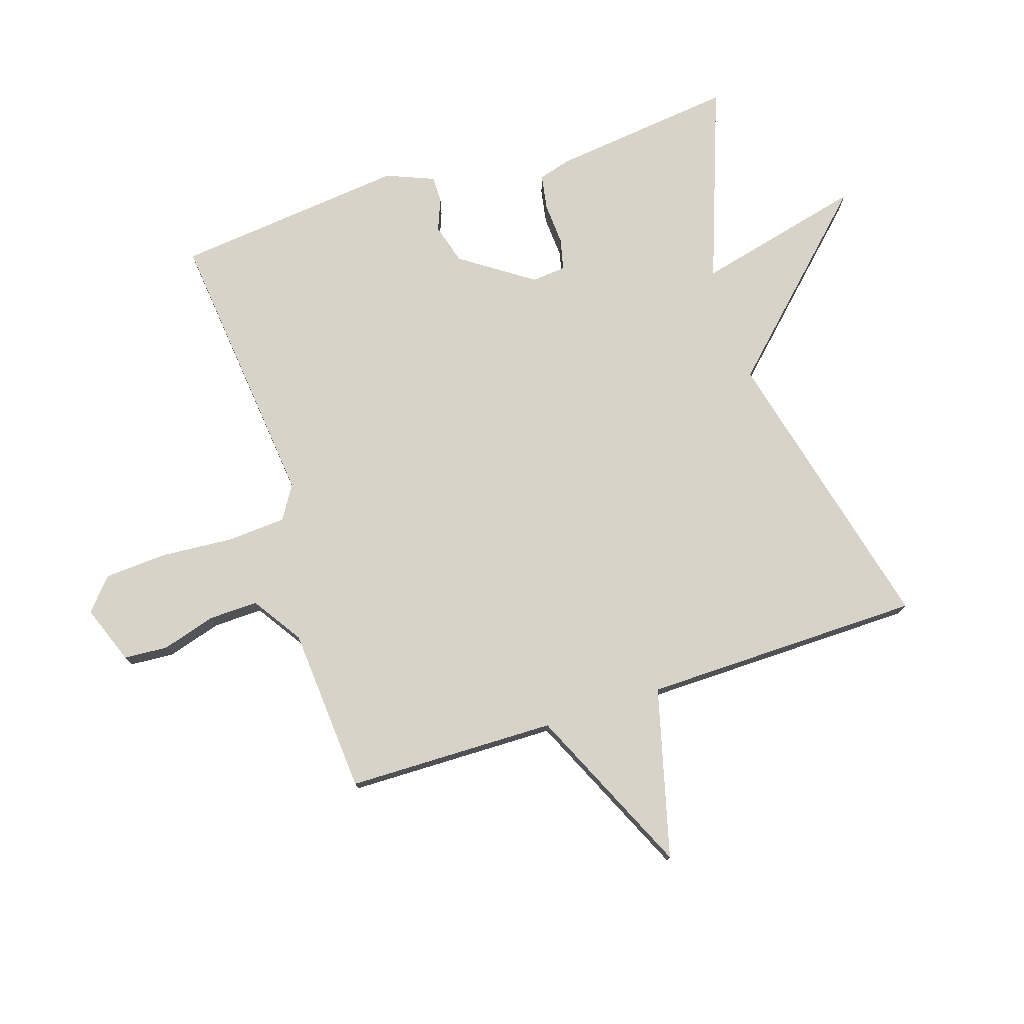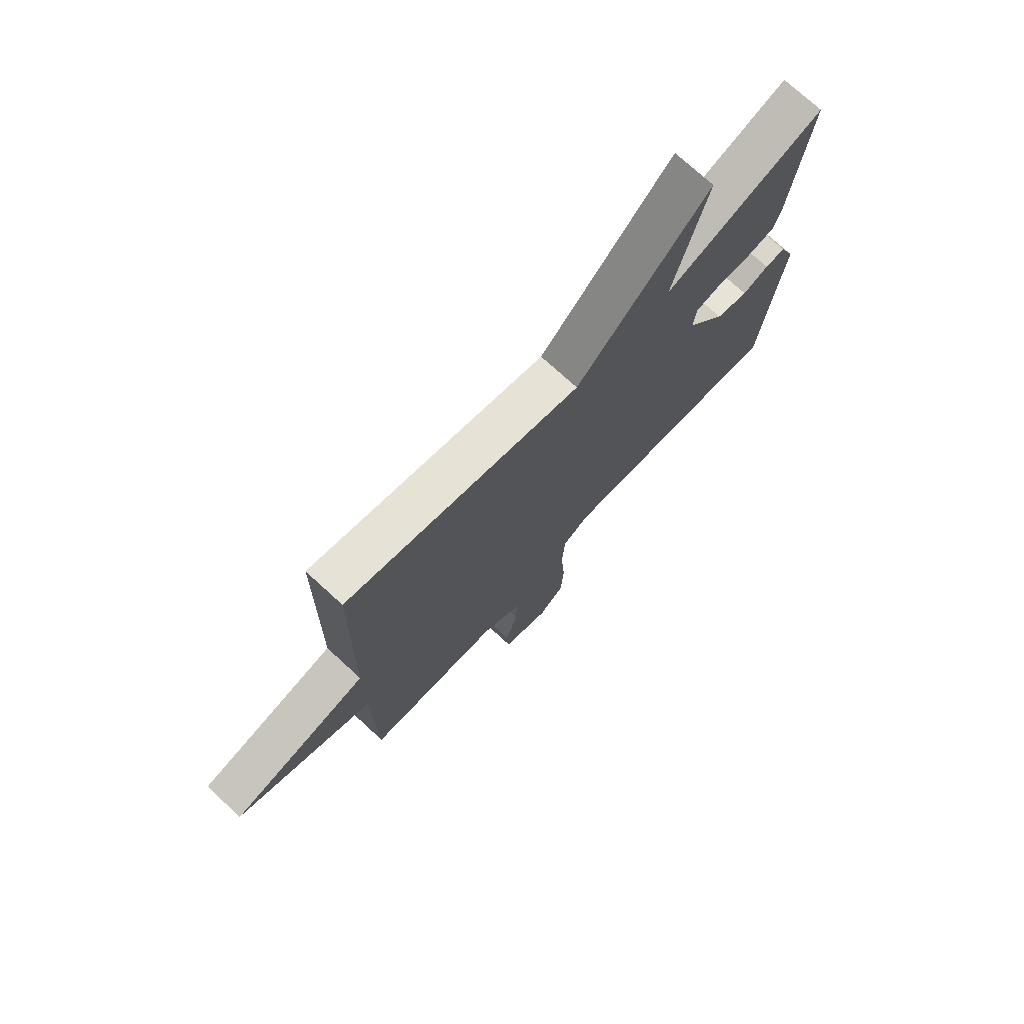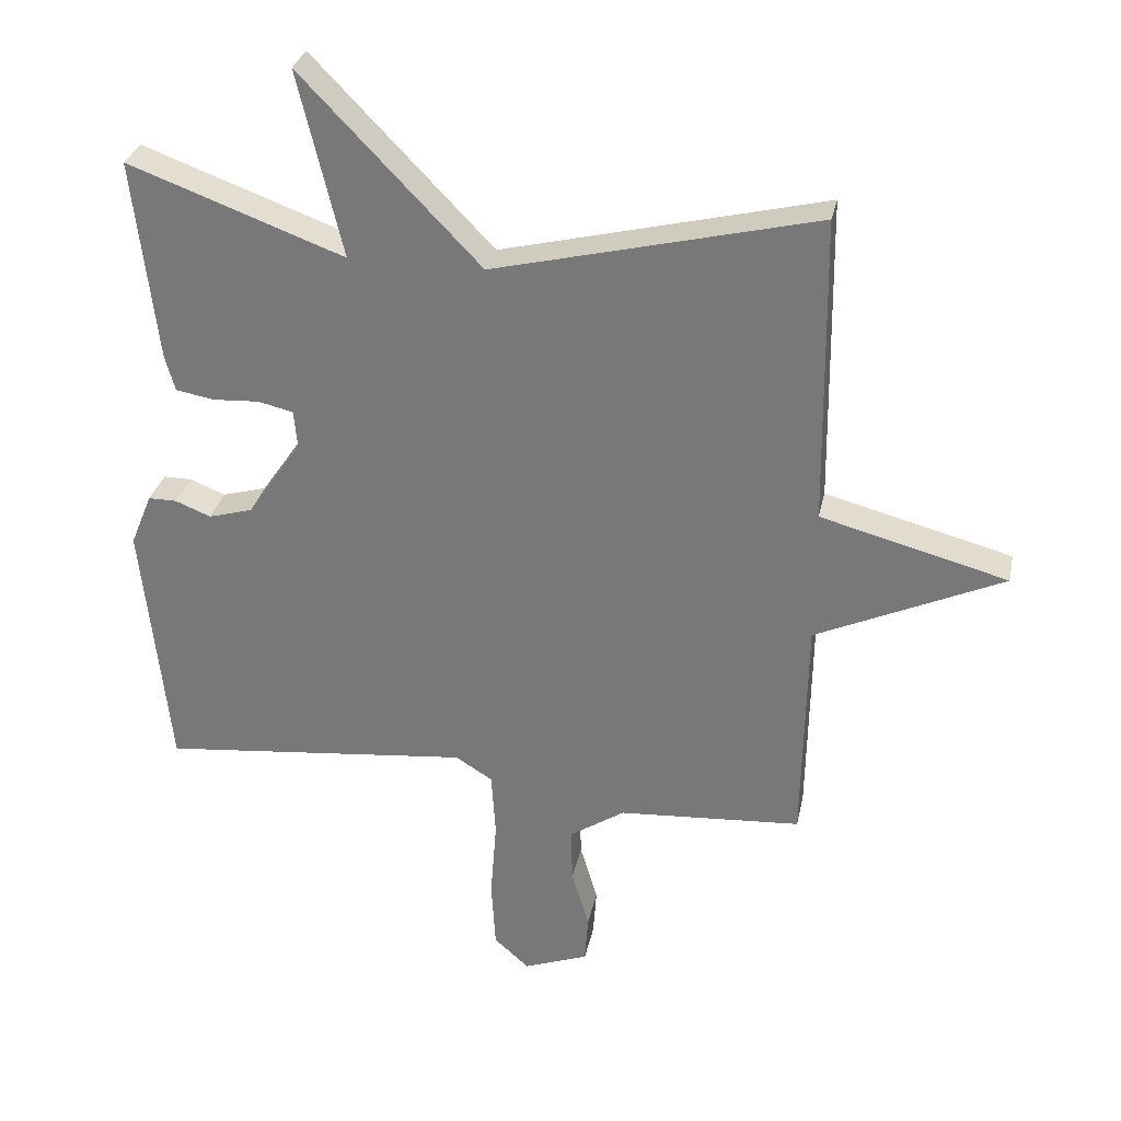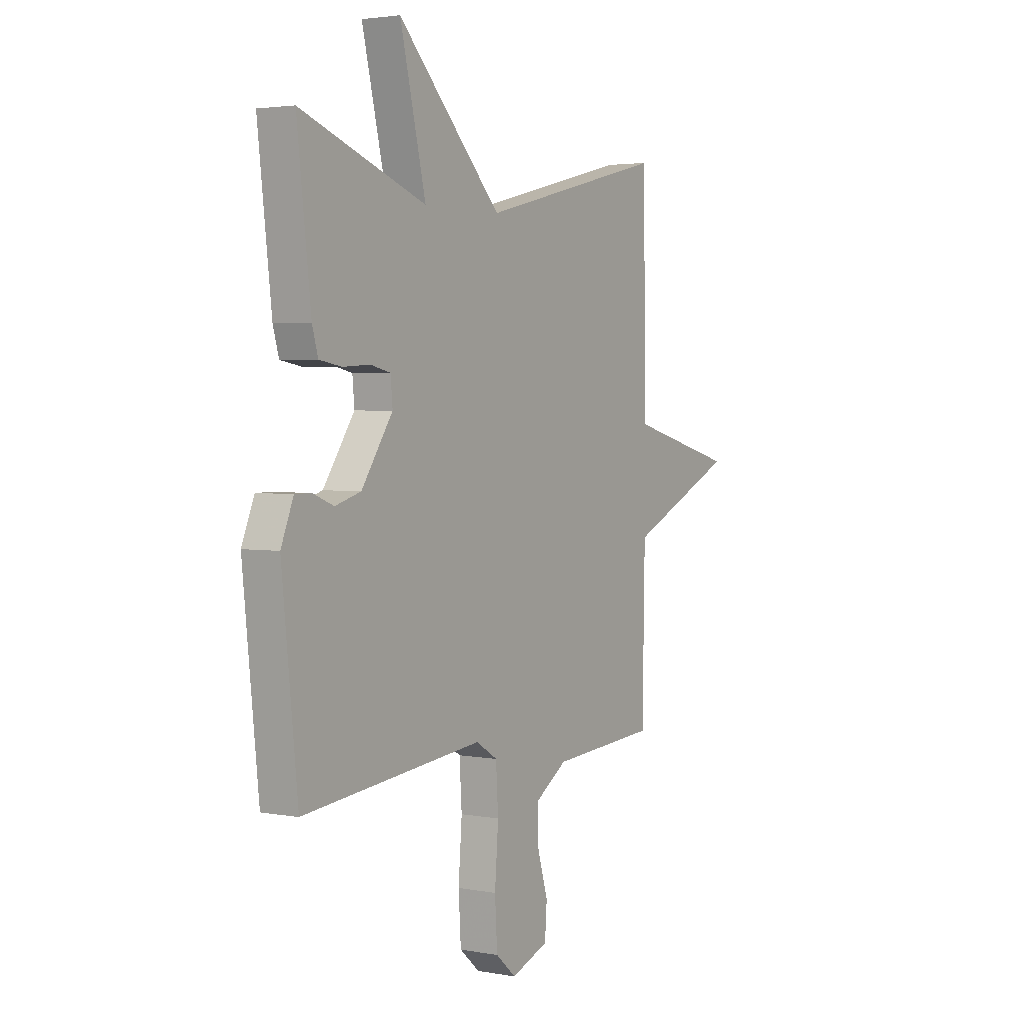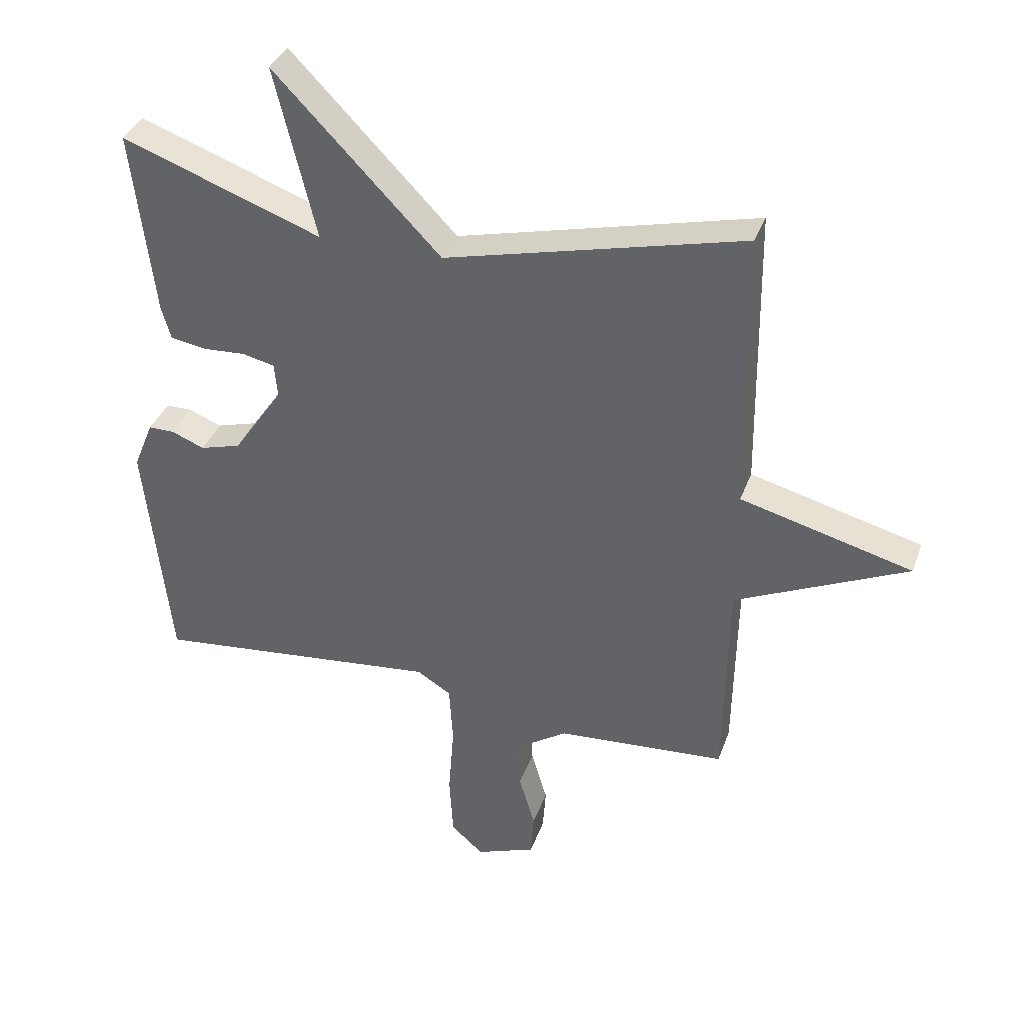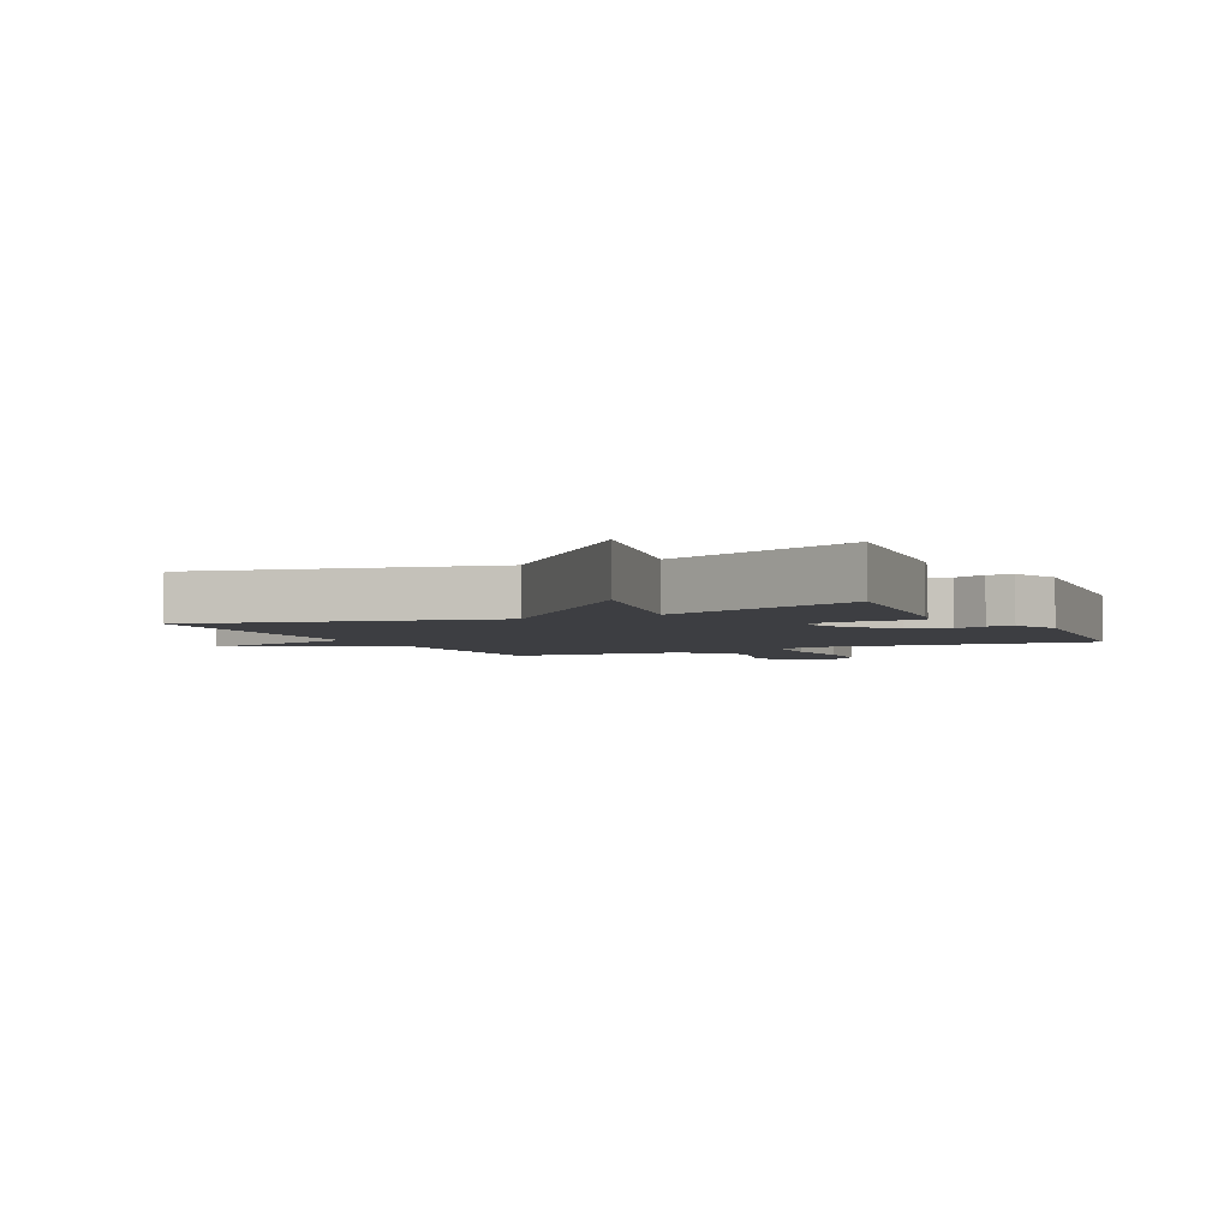
<metadata>
{"format":"obj","ext":"obj","renderer":"f3d","projection":"perspective","resolution":1024,"background":"white","views":[{"elev":76.6,"azim":-108.0,"up":"+Y"},{"elev":74.0,"azim":-47.4,"up":"+Z"},{"elev":30.4,"azim":-168.2,"up":"+Z"},{"elev":3.0,"azim":122.2,"up":"+Z"},{"elev":36.3,"azim":-161.5,"up":"+Z"},{"elev":-3.6,"azim":26.2,"up":"+Y"}]}
</metadata>
<code>
v -0.5 0.07 0.5
v -0.021 0.07 0.383
v 0.245 0.07 0.658
v 0.179 0.07 0.383
v 0.5 0.07 0.5
v 0.465 0.07 0.199
v 0.45 0.07 0.147
v 0.393 0.07 0.137
v 0.324 0.07 0.141
v 0.272 0.07 0.129
v 0.267 0.07 0.073
v 0.347 0.07 -0.044
v 0.413 0.07 -0.063
v 0.466 0.07 -0.042
v 0.508 0.07 -0.042
v 0.54 0.07 -0.12
v 0.5 0.07 -0.5
v 0.037 0.07 -0.452
v -0.018 0.07 -0.486
v -0.024 0.07 -0.583
v -0.015 0.07 -0.702
v -0.021 0.07 -0.804
v -0.073 0.07 -0.85
v -0.169 0.07 -0.814
v -0.174 0.07 -0.742
v -0.148 0.07 -0.654
v -0.146 0.07 -0.573
v -0.228 0.07 -0.519
v -0.5 0.07 -0.5
v -0.506 0.07 -0.157
v -0.783 0.07 -0.03
v -0.506 0.07 0.043
v -0.5 0 0.5
v -0.021 0 0.383
v 0.245 0 0.658
v 0.179 0 0.383
v 0.5 0 0.5
v 0.465 0 0.199
v 0.45 0 0.147
v 0.393 0 0.137
v 0.324 0 0.141
v 0.272 0 0.129
v 0.267 0 0.073
v 0.347 0 -0.044
v 0.413 0 -0.063
v 0.466 0 -0.042
v 0.508 0 -0.042
v 0.54 0 -0.12
v 0.5 0 -0.5
v 0.037 0 -0.452
v -0.018 0 -0.486
v -0.024 0 -0.583
v -0.015 0 -0.702
v -0.021 0 -0.804
v -0.073 0 -0.85
v -0.169 0 -0.814
v -0.174 0 -0.742
v -0.148 0 -0.654
v -0.146 0 -0.573
v -0.228 0 -0.519
v -0.5 0 -0.5
v -0.506 0 -0.157
v -0.783 0 -0.03
v -0.506 0 0.043
f 30 31 32
f 32 1 2
f 30 32 2
f 29 30 2
f 28 29 2
f 2 3 4
f 28 2 4
f 27 28 4
f 26 27 4
f 24 25 26
f 23 24 26
f 22 23 26
f 21 22 26
f 20 21 26
f 19 20 26
f 19 26 4
f 18 19 4
f 16 17 18
f 15 16 18
f 14 15 18
f 13 14 18
f 12 13 18
f 11 12 18
f 10 11 18 4
f 4 5 6
f 10 4 6
f 9 10 6
f 6 7 8 9
f 64 63 62
f 34 33 64
f 34 64 62
f 34 62 61
f 34 61 60
f 36 35 34
f 36 34 60
f 36 60 59
f 36 59 58
f 58 57 56
f 58 56 55
f 58 55 54
f 58 54 53
f 58 53 52
f 58 52 51
f 36 58 51
f 36 51 50
f 50 49 48
f 50 48 47
f 50 47 46
f 50 46 45
f 50 45 44
f 50 44 43
f 36 50 43 42
f 38 37 36
f 38 36 42
f 38 42 41
f 41 40 39 38
f 1 33 34 2
f 2 34 35 3
f 3 35 36 4
f 4 36 37 5
f 5 37 38 6
f 6 38 39 7
f 7 39 40 8
f 8 40 41 9
f 9 41 42 10
f 10 42 43 11
f 11 43 44 12
f 12 44 45 13
f 13 45 46 14
f 14 46 47 15
f 15 47 48 16
f 16 48 49 17
f 17 49 50 18
f 18 50 51 19
f 19 51 52 20
f 20 52 53 21
f 21 53 54 22
f 22 54 55 23
f 23 55 56 24
f 24 56 57 25
f 25 57 58 26
f 26 58 59 27
f 27 59 60 28
f 28 60 61 29
f 29 61 62 30
f 30 62 63 31
f 31 63 64 32
f 32 64 33 1

</code>
